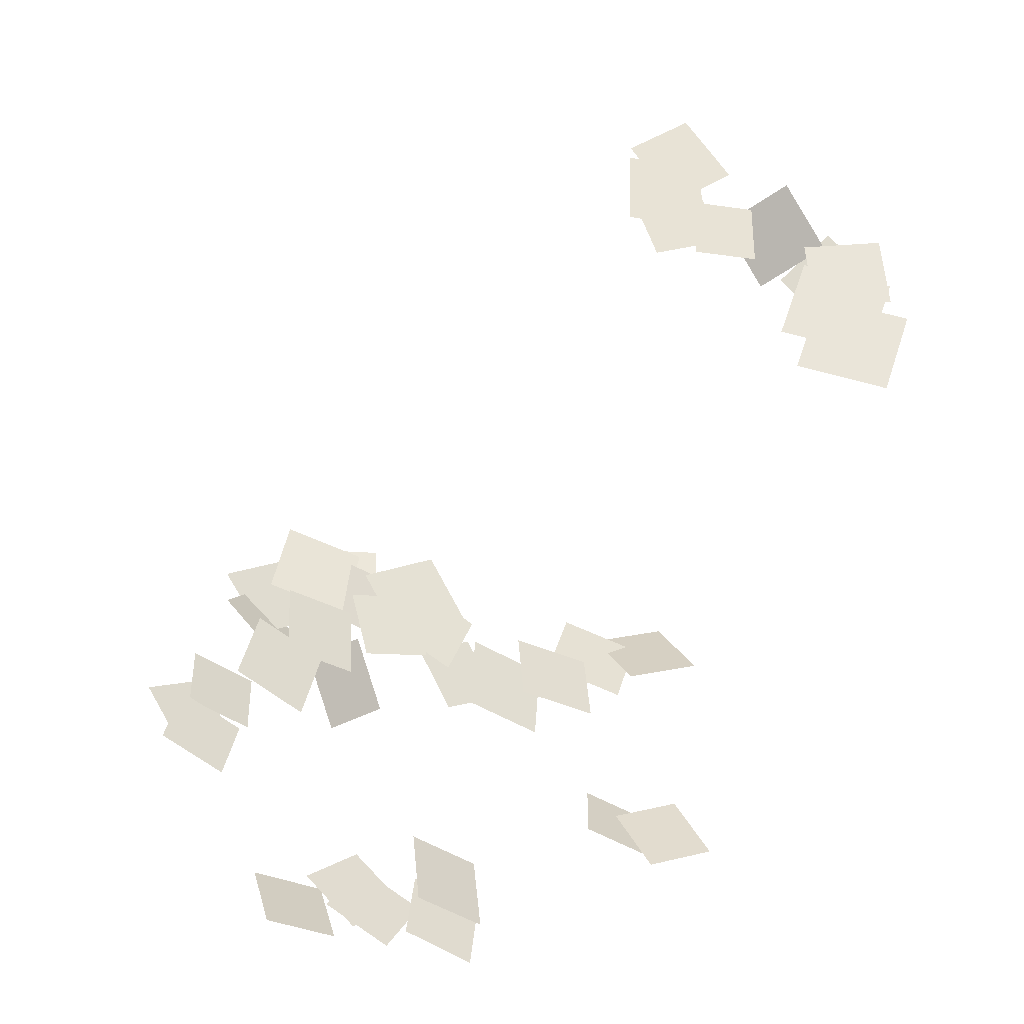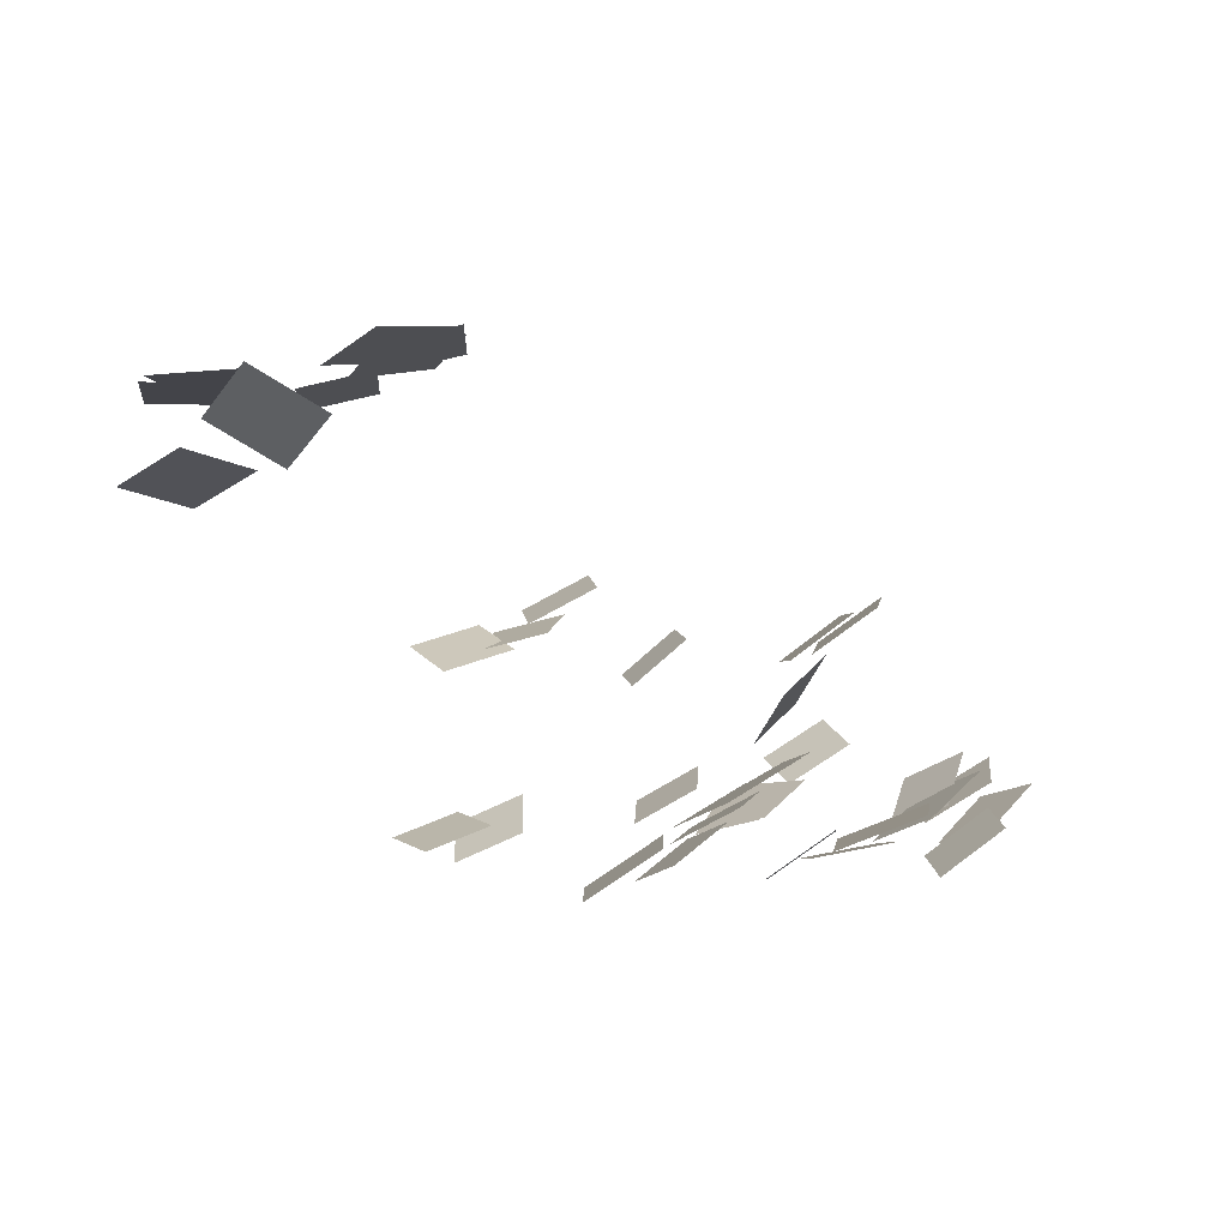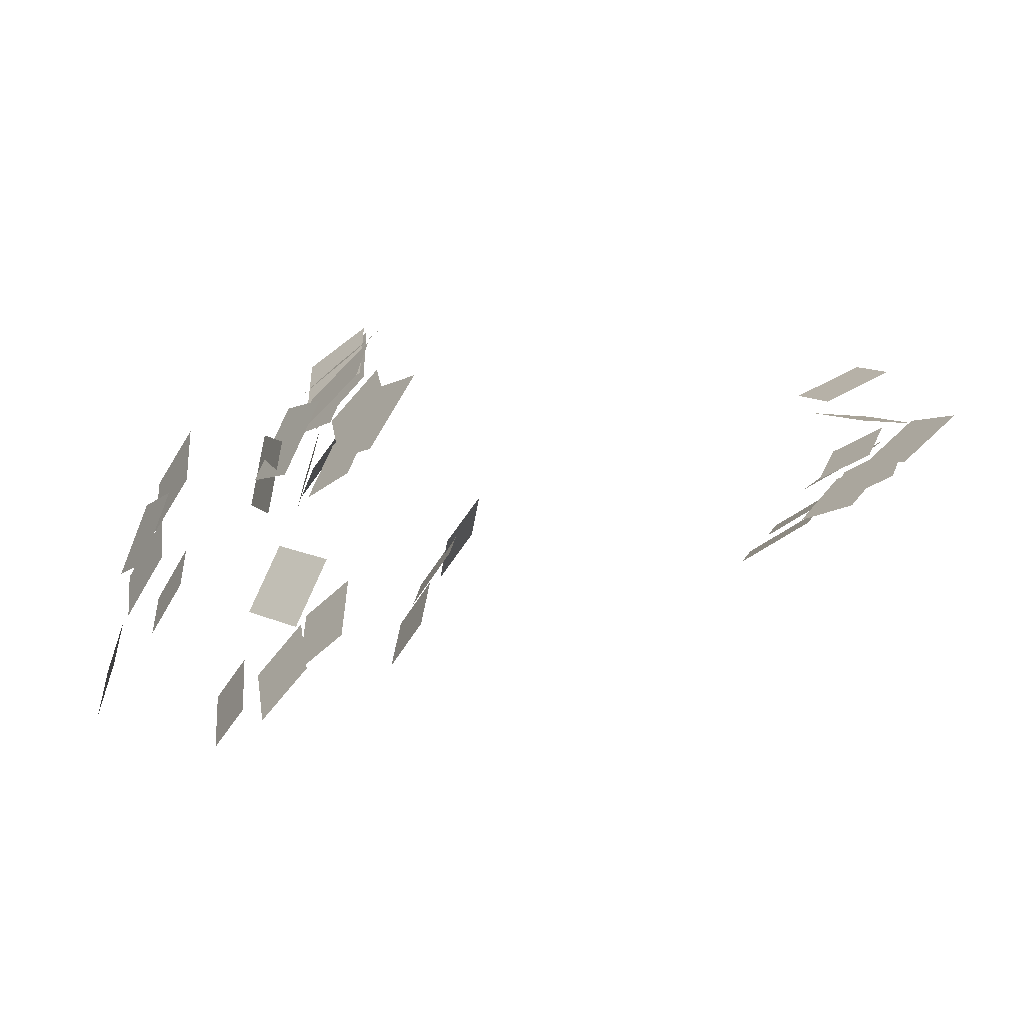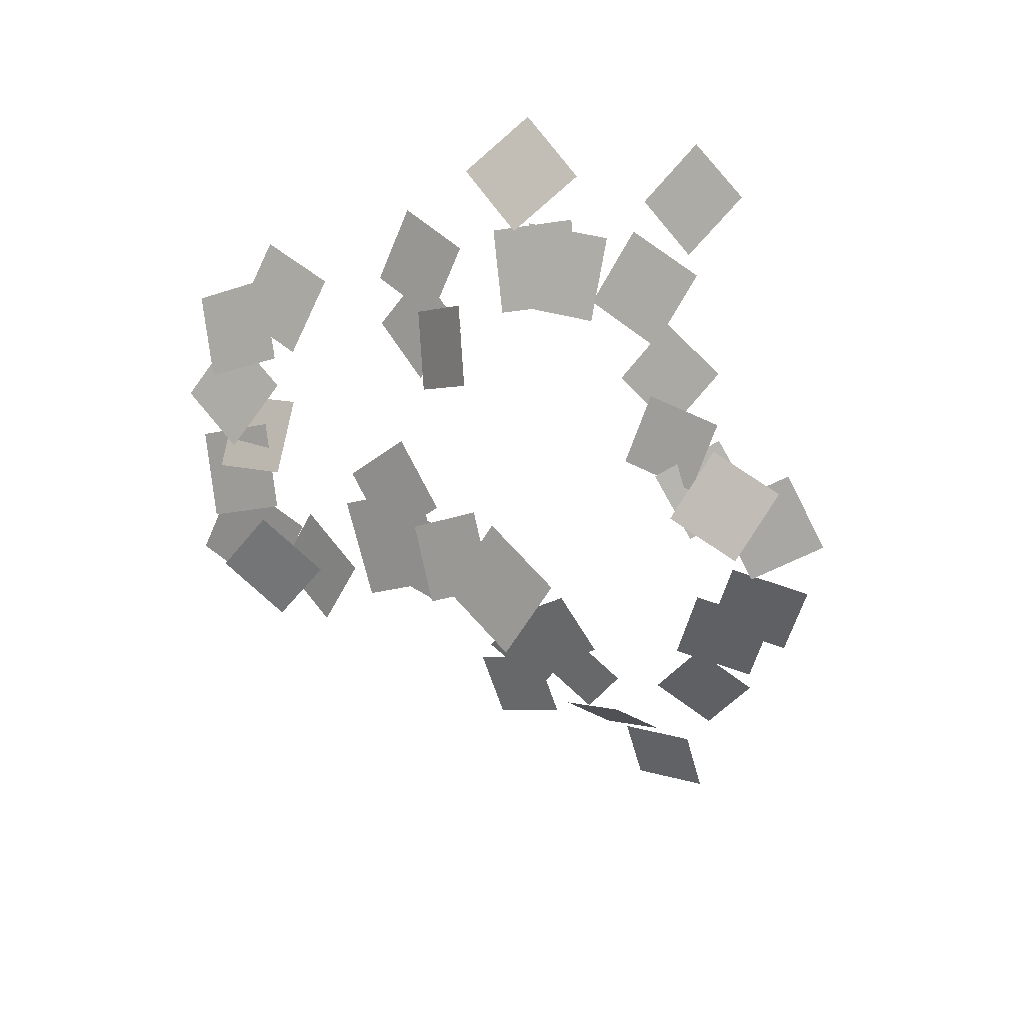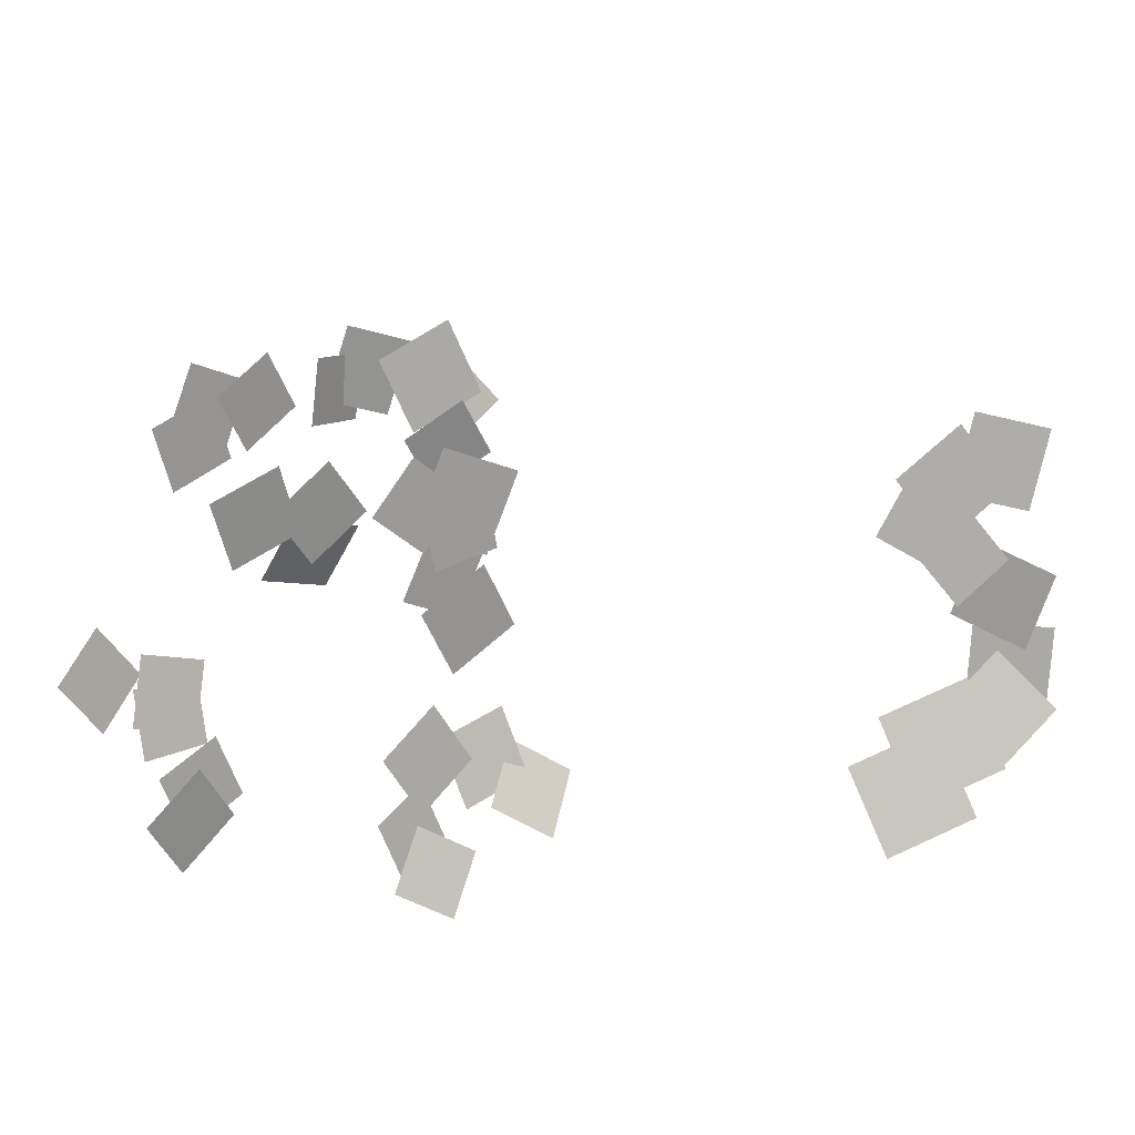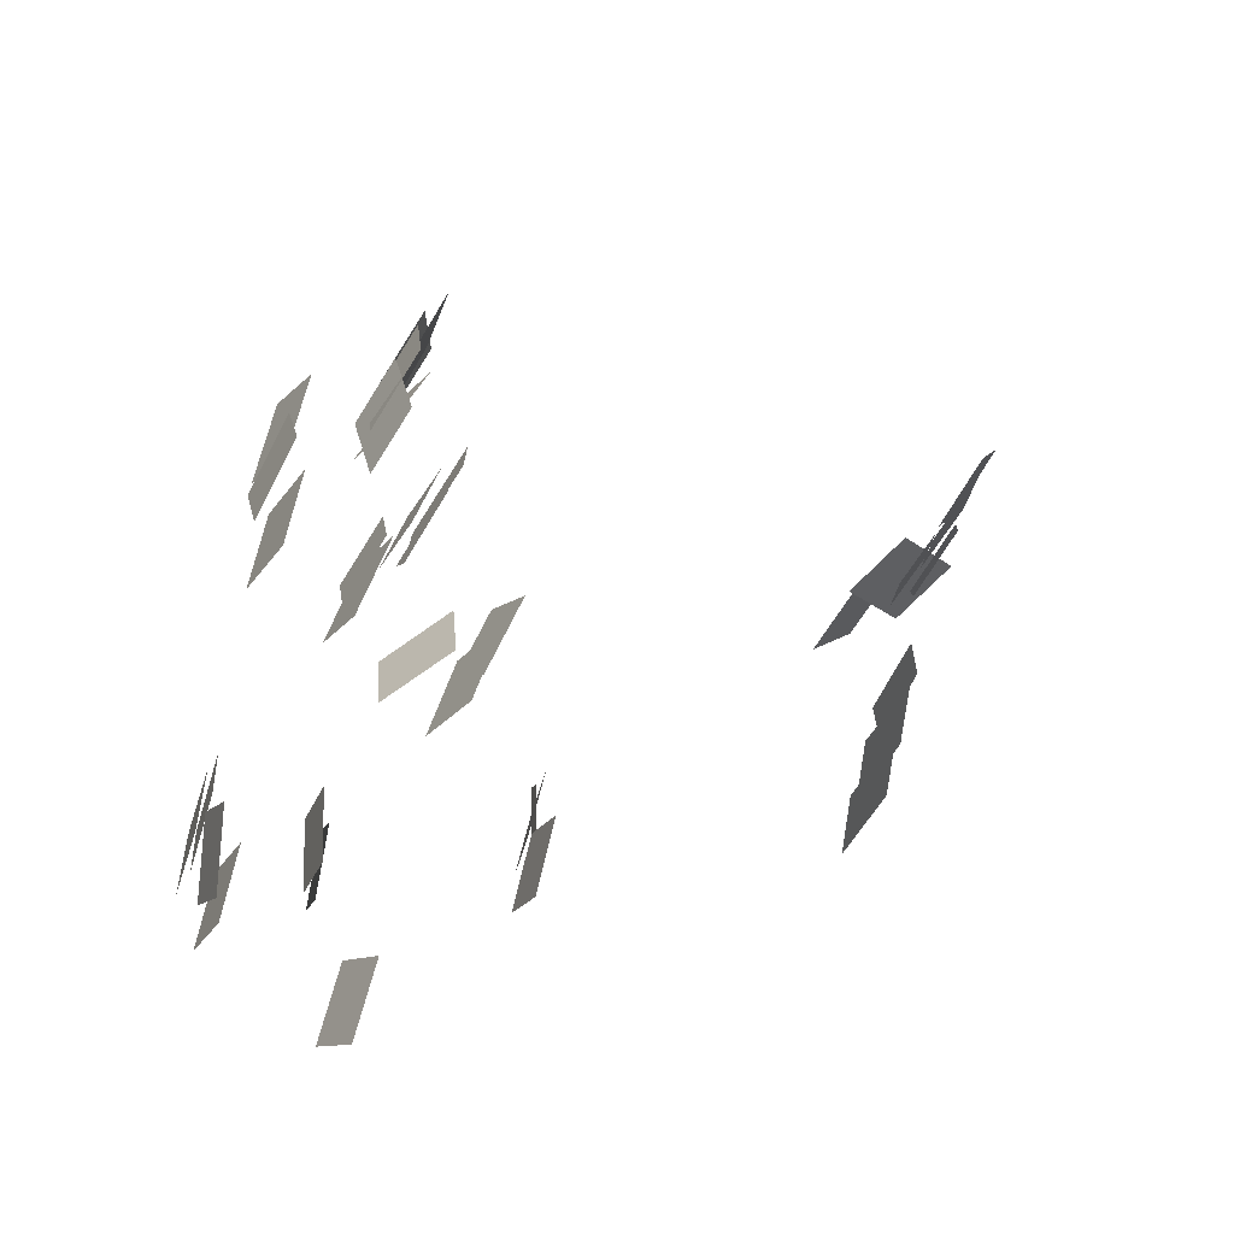
<metadata>
{"format":"obj","ext":"obj","renderer":"f3d","projection":"perspective","resolution":1024,"background":"white","views":[{"elev":32.1,"azim":-42.6,"up":"+Z"},{"elev":16.9,"azim":134.4,"up":"+Z"},{"elev":68.7,"azim":-51.6,"up":"+Y"},{"elev":-72.9,"azim":-76.9,"up":"+Z"},{"elev":-18.3,"azim":-26.2,"up":"+Y"},{"elev":15.7,"azim":-79.9,"up":"+Y"}]}
</metadata>
<code>
g jirachiTreeLightLeavesGeo
v -0.4777 4.878 -6.301
v -0.8328 4.613 -6.411
v -1.118 4.921 -6.23
v -0.7629 5.185 -6.12
v -1.35 5.029 -6.105
v -0.9437 5.064 -6.218
v -0.9755 4.706 -6.441
v -1.381 4.671 -6.328
v -1.509 4.81 -6.107
v -1.205 4.96 -6.255
v -1.153 4.654 -6.458
v -1.458 4.504 -6.309
v -1.659 4.966 -6.493
v -1.405 4.782 -6.726
v -1.659 4.488 -6.771
v -1.913 4.673 -6.538
v -2.151 4.451 -6.604
v -2.1 4.797 -6.429
v -1.737 4.816 -6.572
v -1.788 4.47 -6.748
v -1.781 4.39 -6.661
v -2.086 4.147 -6.67
v -2.288 4.393 -6.444
v -1.983 4.636 -6.435
v -0.9123 4.801 -6.401
v -0.684 5.081 -6.254
v -0.3704 4.854 -6.306
v -0.5988 4.573 -6.454
v -0.8885 4.556 -6.406
v -0.6127 4.788 -6.254
v -0.3416 4.605 -6.468
v -0.6176 4.374 -6.62
v -0.3858 3.975 -6.411
v -0.8703 3.994 -6.316
v -0.8028 4.411 -6.058
v -0.3181 4.391 -6.153
v -1.121 4.026 -6.26
v -0.9618 4.338 -6.085
v -0.609 4.23 -6.215
v -0.768 3.919 -6.389
v -1.861 3.99 -5.647
v -1.645 3.752 -5.897
v -1.972 3.519 -5.958
v -2.188 3.756 -5.708
v -1.561 3.611 -5.947
v -1.853 3.762 -5.735
v -1.614 4.044 -5.608
v -1.322 3.893 -5.82
v -1.735 3.577 -6.22
v -1.686 3.813 -5.893
v -1.297 3.875 -5.995
v -1.346 3.639 -6.323
v -0.3384 4.044 -6.564
v -0.4049 3.714 -6.764
v -0.7777 3.718 -6.646
v -0.711 4.047 -6.446
v -0.6804 3.648 -6.617
v -0.3573 3.955 -6.511
v -0.05262 3.722 -6.761
v -0.3757 3.415 -6.868
v 1.434 4.097 -3.772
v 1.428 3.737 -3.98
v 1.017 3.774 -4.033
v 1.023 4.134 -3.824
v 1.012 3.549 -4.12
v 0.6901 3.799 -4.034
v 0.9462 4.061 -3.836
v 1.268 3.811 -3.923
v 0.7482 3.86 -3.933
v 1.131 3.73 -3.939
v 1.017 3.403 -4.148
v 0.634 3.533 -4.142
v -0.1396 2.684 -5.878
v -0.2489 2.31 -5.857
v -0.6196 2.421 -5.803
v -0.5103 2.795 -5.824
v -0.7246 2.414 -5.868
v -0.9298 2.725 -5.748
v -0.6007 2.935 -5.729
v -0.3956 2.624 -5.849
v -0.5788 2.767 -6.822
v -0.3466 2.504 -6.994
v -0.6135 2.226 -6.929
v -0.8458 2.489 -6.757
v -0.6832 2.163 -6.899
v -0.5818 2.536 -6.844
v -0.2075 2.444 -6.91
v -0.3089 2.071 -6.965
v -1.733 2.906 -6.856
v -1.502 2.665 -7.059
v -1.79 2.402 -7.076
v -2.022 2.643 -6.873
v -2.052 2.773 -7.046
v -2.177 3.114 -6.903
v -1.823 3.269 -6.96
v -1.697 2.927 -7.103
v -1.793 3.333 -6.921
v -1.78 2.961 -7.04
v -2.156 2.916 -6.942
v -2.169 3.288 -6.823
v -2.451 3.358 -6.676
v -2.152 3.193 -6.865
v -2.334 2.847 -6.853
v -2.634 3.013 -6.664
v -2.261 2.24 -6.229
v -2.029 2.548 -6.166
v -1.761 2.395 -6.407
v -1.993 2.087 -6.469
v 1.504 2.953 -4.704
v 1.426 3.301 -4.49
v 1.808 3.288 -4.327
v 1.887 2.94 -4.541
v 1.415 2.506 -4.328
v 1.095 2.771 -4.347
v 1.33 3.067 -4.171
v 1.65 2.801 -4.152
v 1.373 2.489 -4.214
v 0.9834 2.292 -4.409
v 0.7462 2.703 -4.352
v 1.136 2.901 -4.157
v 0.5999 2.458 -4.408
v 0.9888 2.657 -4.213
v 1.228 2.246 -4.27
v 0.8388 2.047 -4.465
v 1.3 3.339 -4.501
v 1.298 3.642 -4.215
v 1.573 3.428 -3.986
v 1.574 3.125 -4.272
v 1.388 3.521 -4.114
v 1.187 3.298 -4.278
v 0.9149 3.496 -4.213
v 1.116 3.718 -4.049
v -0.8248 4.144 -6.296
v -0.4799 4.32 -6.241
v -0.3044 4.041 -6.451
v -0.6493 3.866 -6.506
v -1.027 2.857 -5.602
v -0.7417 2.653 -5.775
v -0.9849 2.351 -5.821
v -1.27 2.554 -5.647
g jirachiTreeLightLeavesGeo_0
f 3 2 1
f 4 3 1
f 7 6 5
f 8 7 5
f 11 10 9
f 12 11 9
f 15 14 13
f 16 15 13
f 19 18 17
f 20 19 17
f 23 22 21
f 24 23 21
f 27 26 25
f 28 27 25
f 31 30 29
f 32 31 29
f 35 34 33
f 36 35 33
f 39 38 37
f 40 39 37
f 43 42 41
f 44 43 41
f 47 46 45
f 48 47 45
f 51 50 49
f 52 51 49
f 55 54 53
f 56 55 53
f 59 58 57
f 60 59 57
f 63 62 61
f 64 63 61
f 67 66 65
f 68 67 65
f 71 70 69
f 72 71 69
f 75 74 73
f 76 75 73
f 79 78 77
f 80 79 77
f 83 82 81
f 84 83 81
f 87 86 85
f 88 87 85
f 91 90 89
f 92 91 89
f 95 94 93
f 96 95 93
f 99 98 97
f 100 99 97
f 103 102 101
f 104 103 101
f 107 106 105
f 108 107 105
f 111 110 109
f 112 111 109
f 115 114 113
f 116 115 113
f 119 118 117
f 120 119 117
f 123 122 121
f 124 123 121
f 127 126 125
f 128 127 125
f 131 130 129
f 132 131 129
f 135 134 133
f 136 135 133
f 139 138 137
f 140 139 137

</code>
